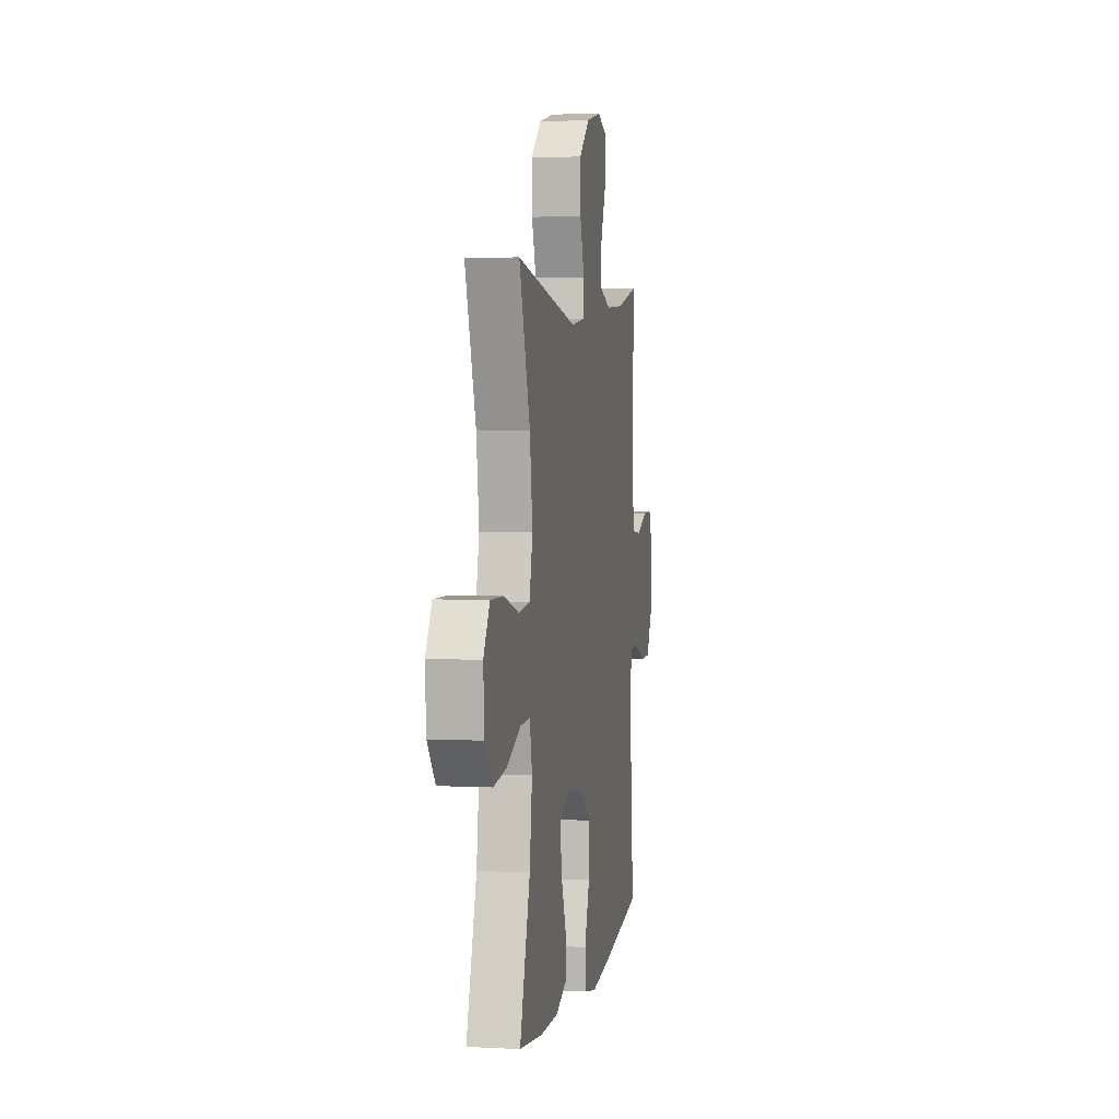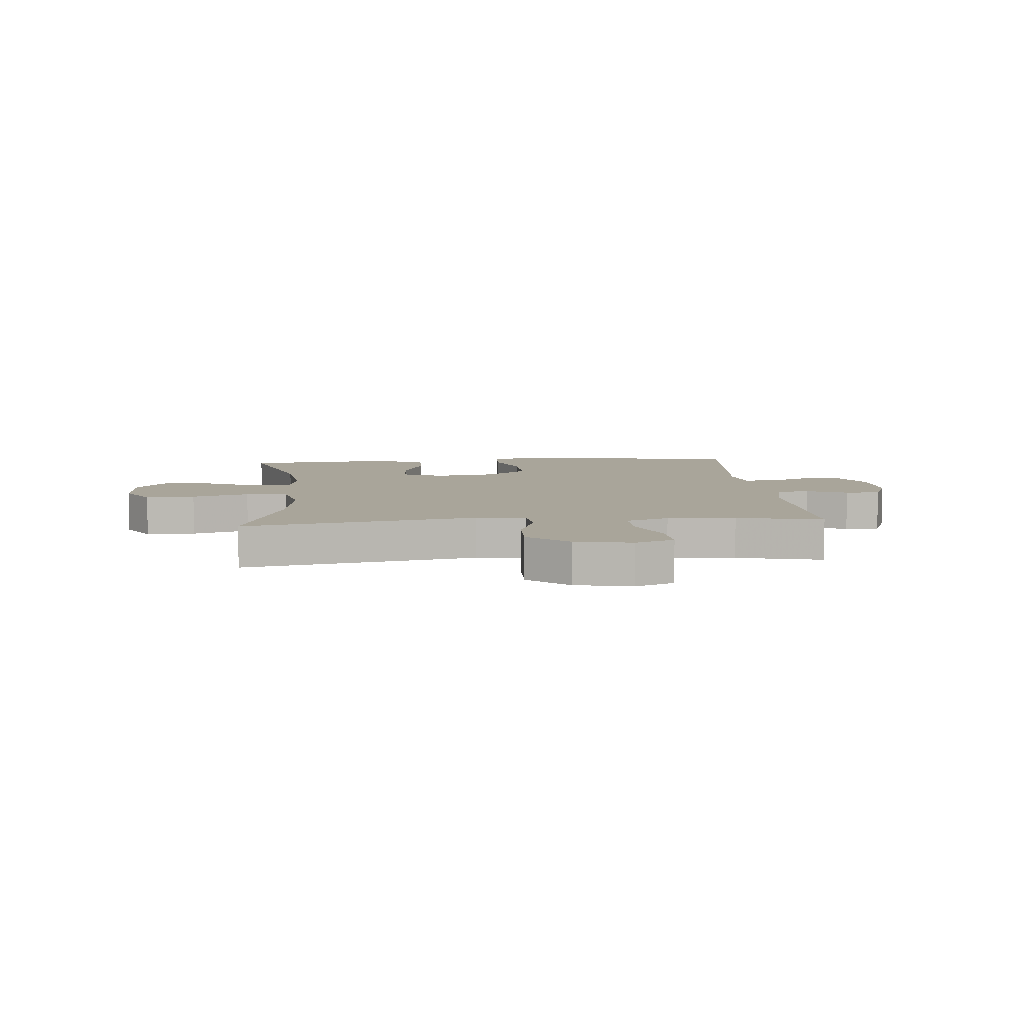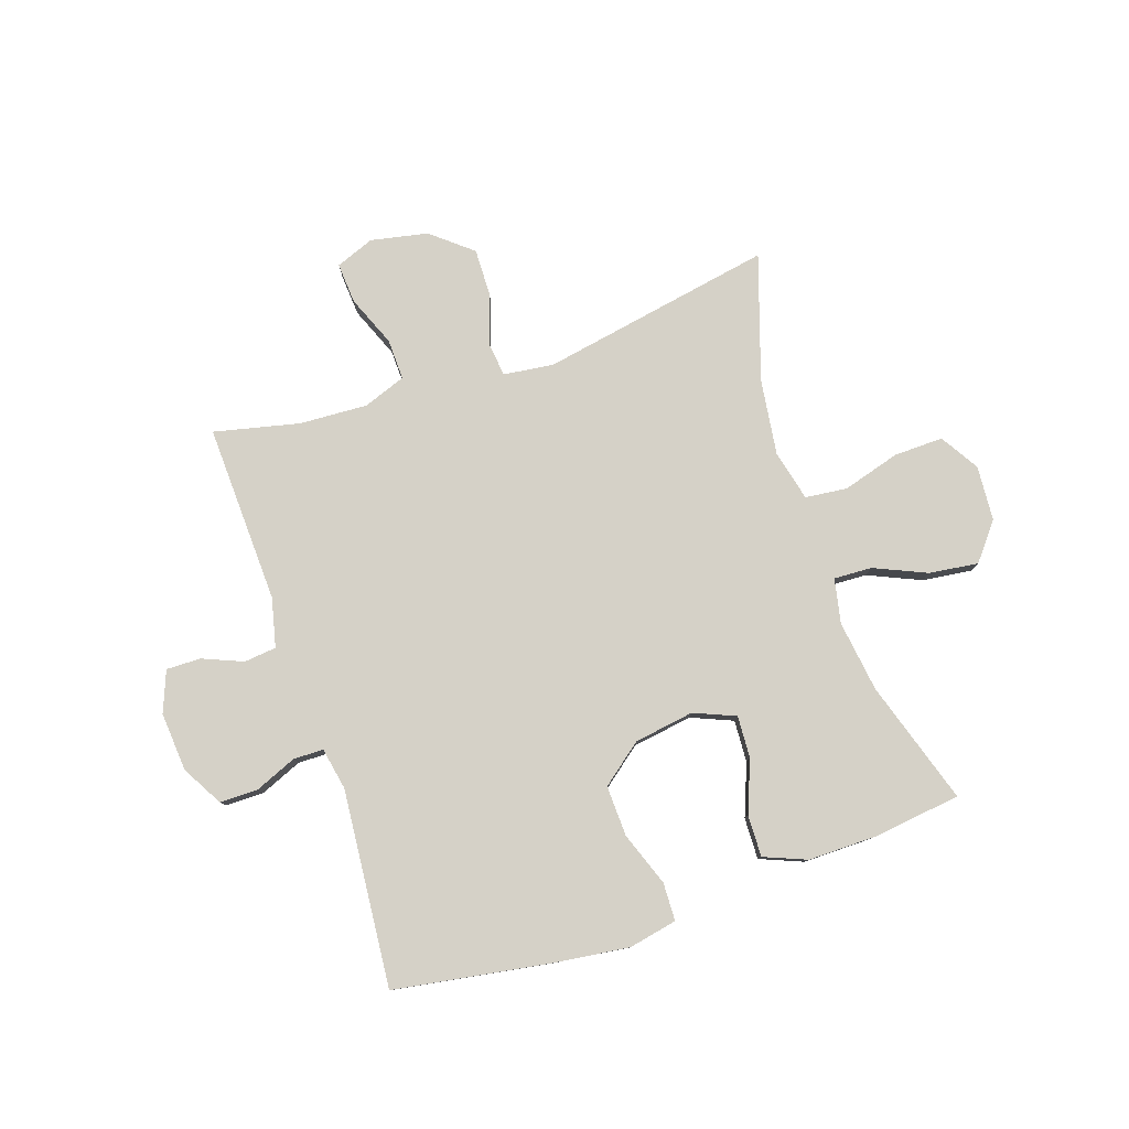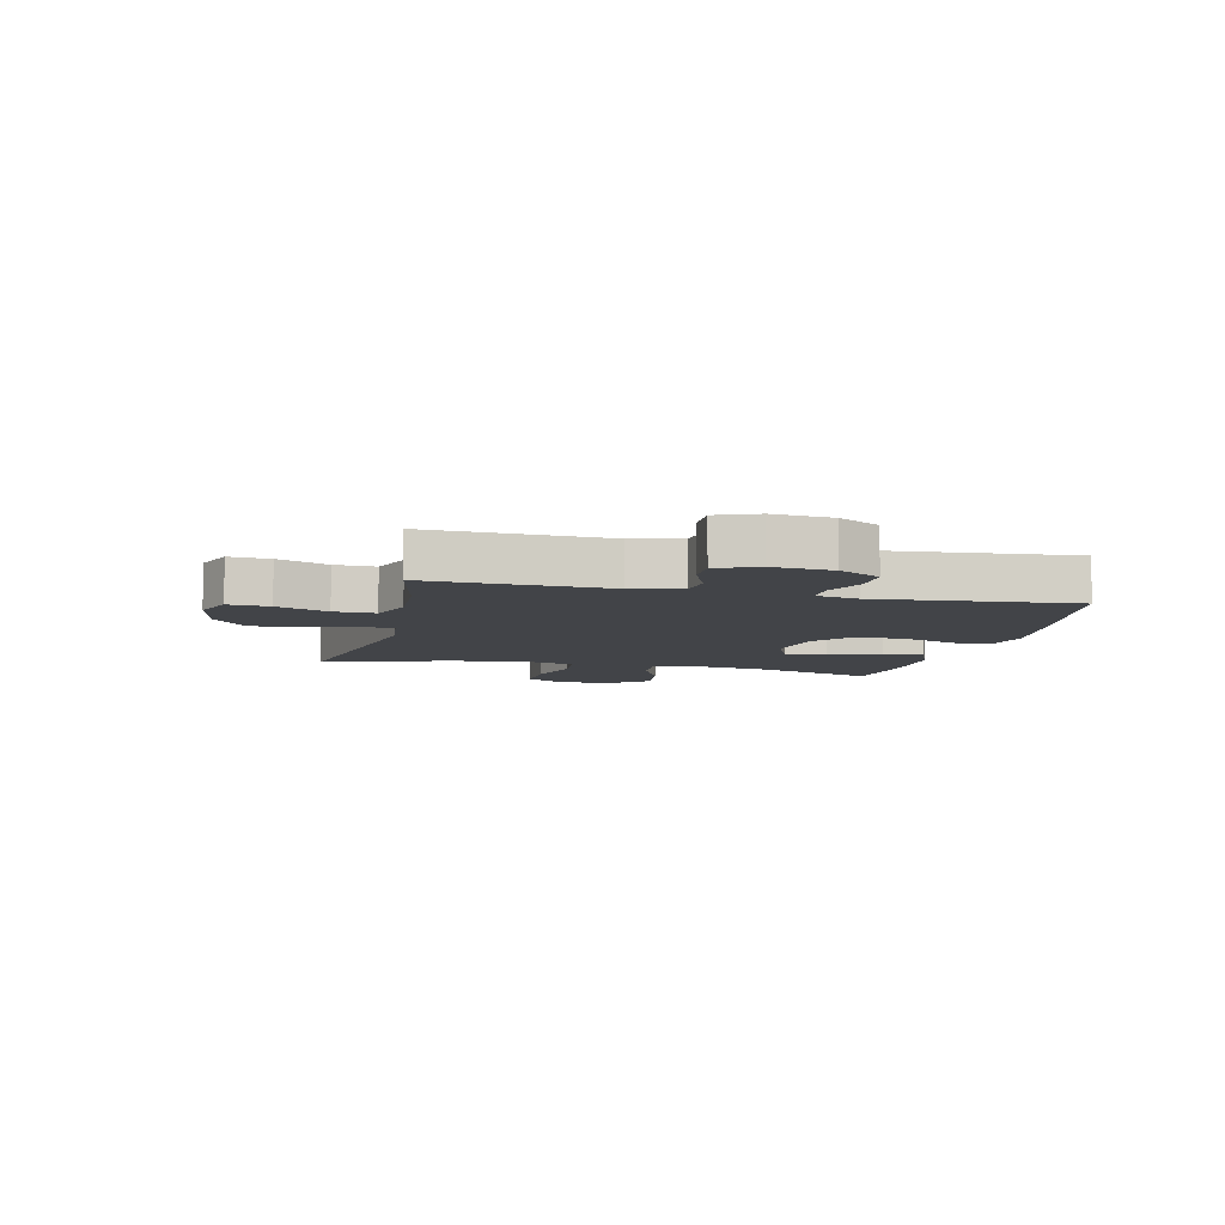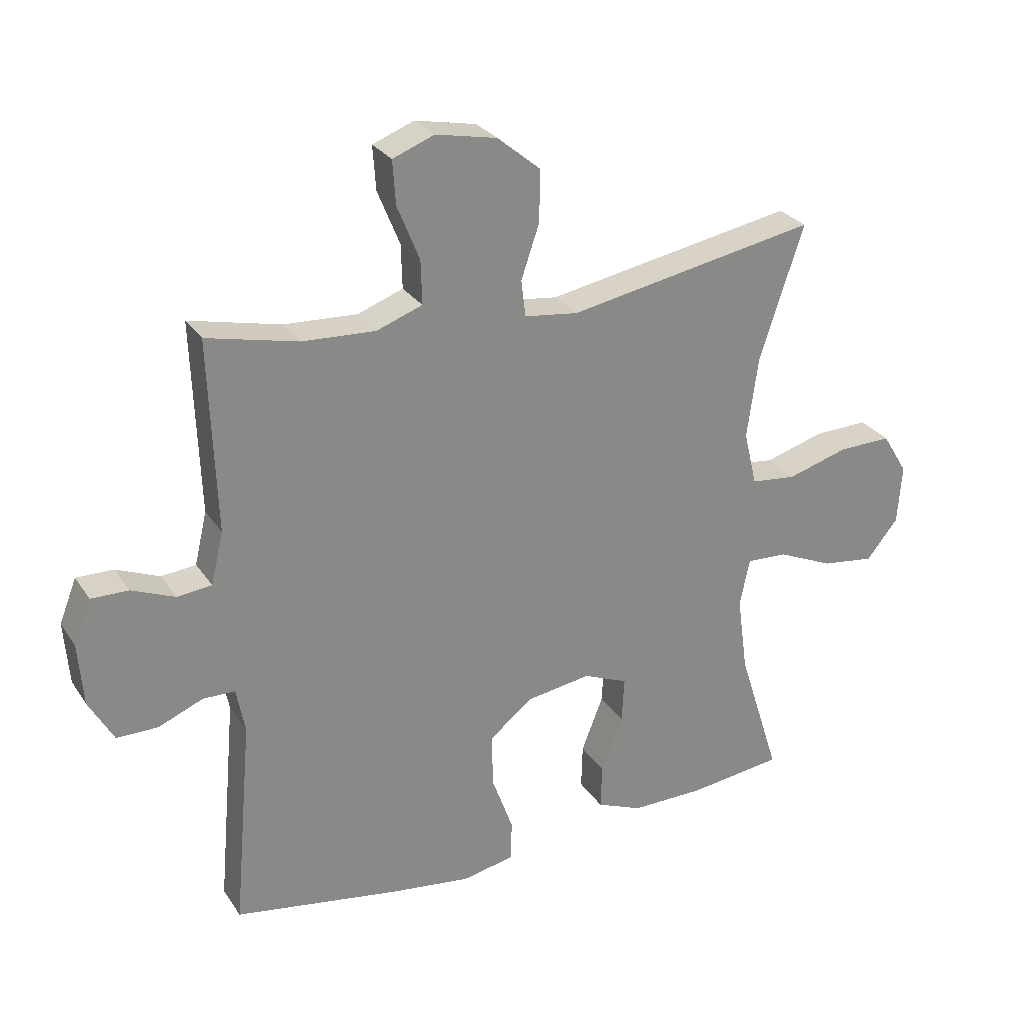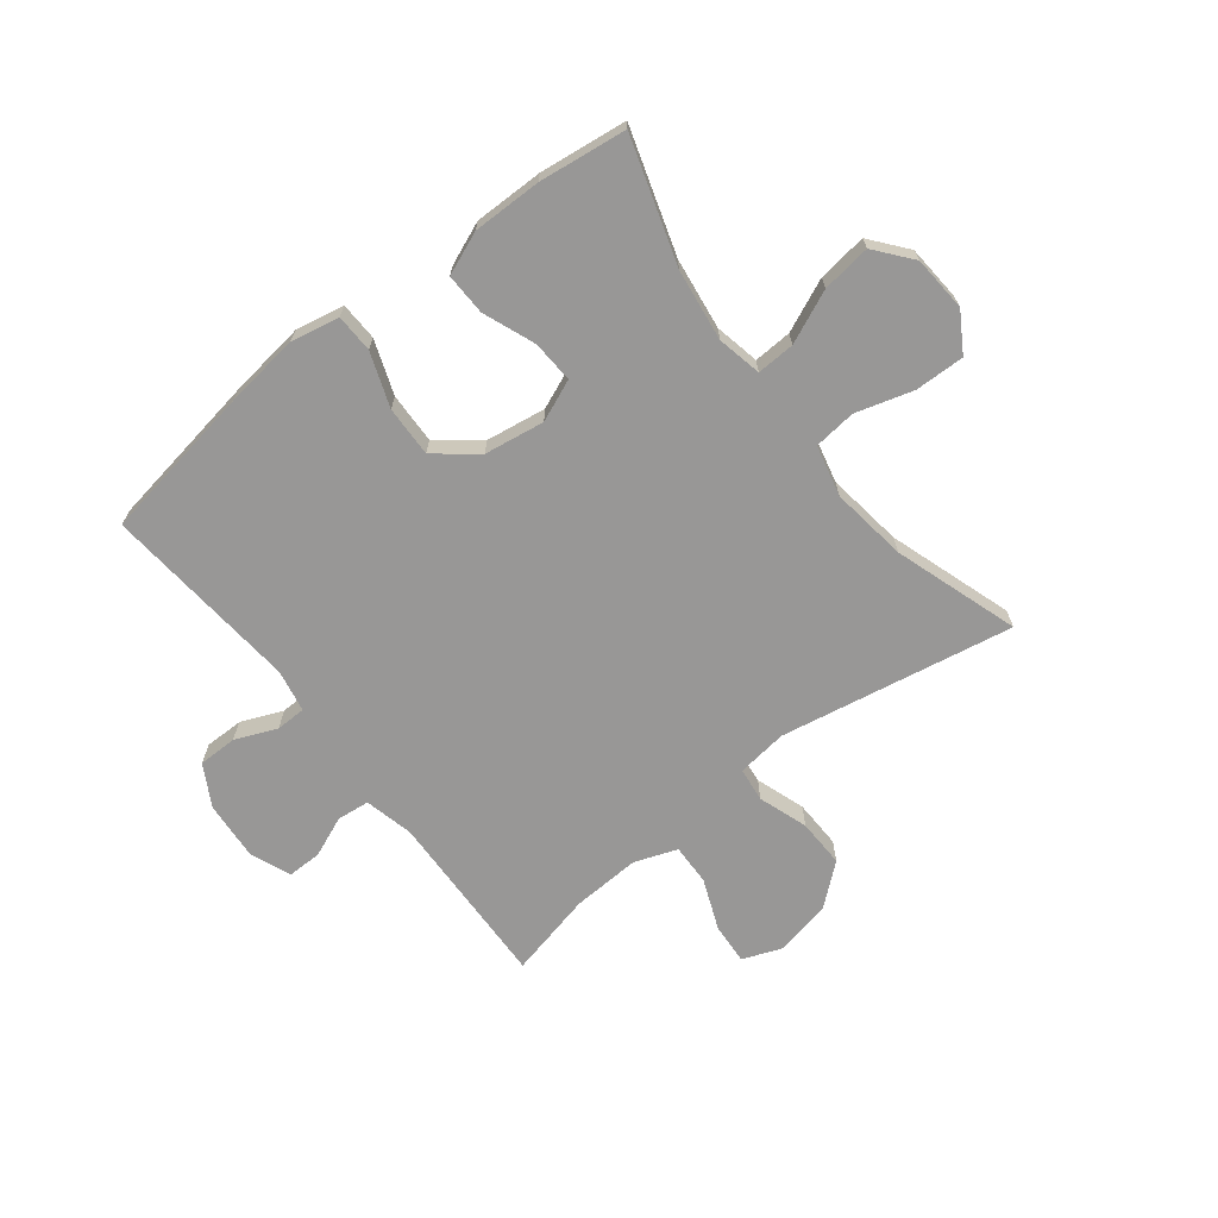
<metadata>
{"format":"obj","ext":"obj","renderer":"f3d","projection":"perspective","resolution":1024,"background":"white","views":[{"elev":3.7,"azim":-80.2,"up":"+Z"},{"elev":7.5,"azim":-4.9,"up":"+Y"},{"elev":79.5,"azim":161.4,"up":"+Y"},{"elev":-7.7,"azim":76.7,"up":"+Y"},{"elev":27.5,"azim":153.4,"up":"+Z"},{"elev":-68.3,"azim":-142.0,"up":"+Y"}]}
</metadata>
<code>
v 0.5 0.07 0.5
v 0.489 0.07 0.19
v 0.509 0.07 0.105
v 0.565 0.07 0.099
v 0.635 0.07 0.128
v 0.695 0.07 0.129
v 0.723 0.07 0.058
v 0.715 0.07 -0.044
v 0.675 0.07 -0.115
v 0.608 0.07 -0.115
v 0.536 0.07 -0.085
v 0.484 0.07 -0.086
v 0.47 0.07 -0.159
v 0.5 0.07 -0.5
v 0.231 0.07 -0.544
v 0.1 0.07 -0.561
v 0.016 0.07 -0.544
v 0.014 0.07 -0.478
v 0.048 0.07 -0.385
v 0.051 0.07 -0.297
v -0.02 0.07 -0.241
v -0.124 0.07 -0.225
v -0.196 0.07 -0.255
v -0.192 0.07 -0.328
v -0.157 0.07 -0.418
v -0.155 0.07 -0.49
v -0.229 0.07 -0.52
v -0.348 0.07 -0.519
v -0.5 0.07 -0.5
v -0.432 0.07 -0.286
v -0.415 0.07 -0.162
v -0.431 0.07 -0.085
v -0.497 0.07 -0.088
v -0.588 0.07 -0.128
v -0.673 0.07 -0.139
v -0.724 0.07 -0.076
v -0.731 0.07 0.02
v -0.69 0.07 0.087
v -0.604 0.07 0.085
v -0.505 0.07 0.056
v -0.432 0.07 0.064
v -0.411 0.07 0.152
v -0.429 0.07 0.284
v -0.5 0.07 0.5
v -0.096 0.07 0.426
v -0.009 0.07 0.437
v -0.002 0.07 0.496
v -0.031 0.07 0.581
v -0.033 0.07 0.665
v 0.037 0.07 0.723
v 0.136 0.07 0.743
v 0.203 0.07 0.717
v 0.198 0.07 0.646
v 0.162 0.07 0.558
v 0.16 0.07 0.487
v 0.234 0.07 0.46
v 0.352 0.07 0.466
v 0.5 0 0.5
v 0.489 0 0.19
v 0.509 0 0.105
v 0.565 0 0.099
v 0.635 0 0.128
v 0.695 0 0.129
v 0.723 0 0.058
v 0.715 0 -0.044
v 0.675 0 -0.115
v 0.608 0 -0.115
v 0.536 0 -0.085
v 0.484 0 -0.086
v 0.47 0 -0.159
v 0.5 0 -0.5
v 0.231 0 -0.544
v 0.1 0 -0.561
v 0.016 0 -0.544
v 0.014 0 -0.478
v 0.048 0 -0.385
v 0.051 0 -0.297
v -0.02 0 -0.241
v -0.124 0 -0.225
v -0.196 0 -0.255
v -0.192 0 -0.328
v -0.157 0 -0.418
v -0.155 0 -0.49
v -0.229 0 -0.52
v -0.348 0 -0.519
v -0.5 0 -0.5
v -0.432 0 -0.286
v -0.415 0 -0.162
v -0.431 0 -0.085
v -0.497 0 -0.088
v -0.588 0 -0.128
v -0.673 0 -0.139
v -0.724 0 -0.076
v -0.731 0 0.02
v -0.69 0 0.087
v -0.604 0 0.085
v -0.505 0 0.056
v -0.432 0 0.064
v -0.411 0 0.152
v -0.429 0 0.284
v -0.5 0 0.5
v -0.096 0 0.426
v -0.009 0 0.437
v -0.002 0 0.496
v -0.031 0 0.581
v -0.033 0 0.665
v 0.037 0 0.723
v 0.136 0 0.743
v 0.203 0 0.717
v 0.198 0 0.646
v 0.162 0 0.558
v 0.16 0 0.487
v 0.234 0 0.46
v 0.352 0 0.466
f 51 52 53 54
f 51 54 55
f 50 51 55
f 47 48 49 50
f 46 47 50 55
f 43 44 45
f 42 43 45 46
f 41 42 46 55
f 37 38 39 40
f 37 40 41
f 36 37 41
f 33 34 35 36
f 32 33 36 41
f 31 32 41 55
f 27 28 29 30
f 24 25 26 27
f 23 24 27 30
f 22 23 30 31
f 16 17 18 19
f 16 19 20
f 13 14 15 16
f 12 13 16 20
f 8 9 10 11
f 8 11 12
f 7 8 12
f 4 5 6 7
f 3 4 7 12
f 2 3 12 20
f 57 1 2 20
f 22 31 55 56
f 21 22 56 57
f 20 21 57
f 111 110 109 108
f 112 111 108
f 112 108 107
f 107 106 105 104
f 112 107 104 103
f 102 101 100
f 103 102 100 99
f 112 103 99 98
f 97 96 95 94
f 98 97 94
f 98 94 93
f 93 92 91 90
f 98 93 90 89
f 112 98 89 88
f 87 86 85 84
f 84 83 82 81
f 87 84 81 80
f 88 87 80 79
f 76 75 74 73
f 77 76 73
f 73 72 71 70
f 77 73 70 69
f 68 67 66 65
f 69 68 65
f 69 65 64
f 64 63 62 61
f 69 64 61 60
f 77 69 60 59
f 77 59 58 114
f 113 112 88 79
f 114 113 79 78
f 114 78 77
f 1 58 59 2
f 2 59 60 3
f 3 60 61 4
f 4 61 62 5
f 5 62 63 6
f 6 63 64 7
f 7 64 65 8
f 8 65 66 9
f 9 66 67 10
f 10 67 68 11
f 11 68 69 12
f 12 69 70 13
f 13 70 71 14
f 14 71 72 15
f 15 72 73 16
f 16 73 74 17
f 17 74 75 18
f 18 75 76 19
f 19 76 77 20
f 20 77 78 21
f 21 78 79 22
f 22 79 80 23
f 23 80 81 24
f 24 81 82 25
f 25 82 83 26
f 26 83 84 27
f 27 84 85 28
f 28 85 86 29
f 29 86 87 30
f 30 87 88 31
f 31 88 89 32
f 32 89 90 33
f 33 90 91 34
f 34 91 92 35
f 35 92 93 36
f 36 93 94 37
f 37 94 95 38
f 38 95 96 39
f 39 96 97 40
f 40 97 98 41
f 41 98 99 42
f 42 99 100 43
f 43 100 101 44
f 44 101 102 45
f 45 102 103 46
f 46 103 104 47
f 47 104 105 48
f 48 105 106 49
f 49 106 107 50
f 50 107 108 51
f 51 108 109 52
f 52 109 110 53
f 53 110 111 54
f 54 111 112 55
f 55 112 113 56
f 56 113 114 57
f 57 114 58 1

</code>
